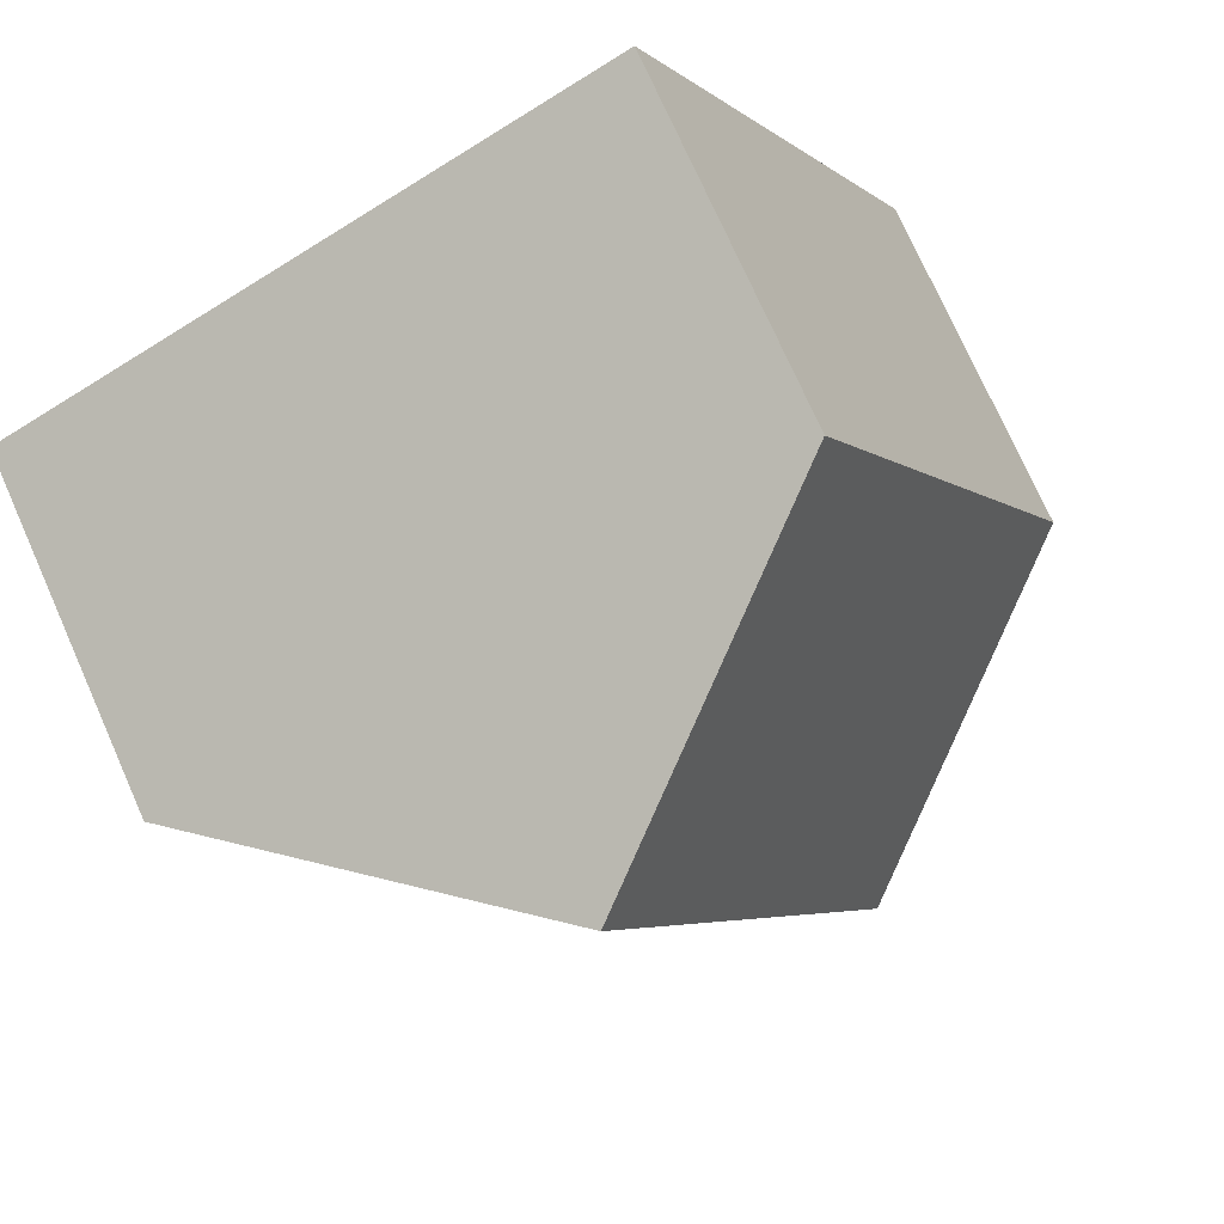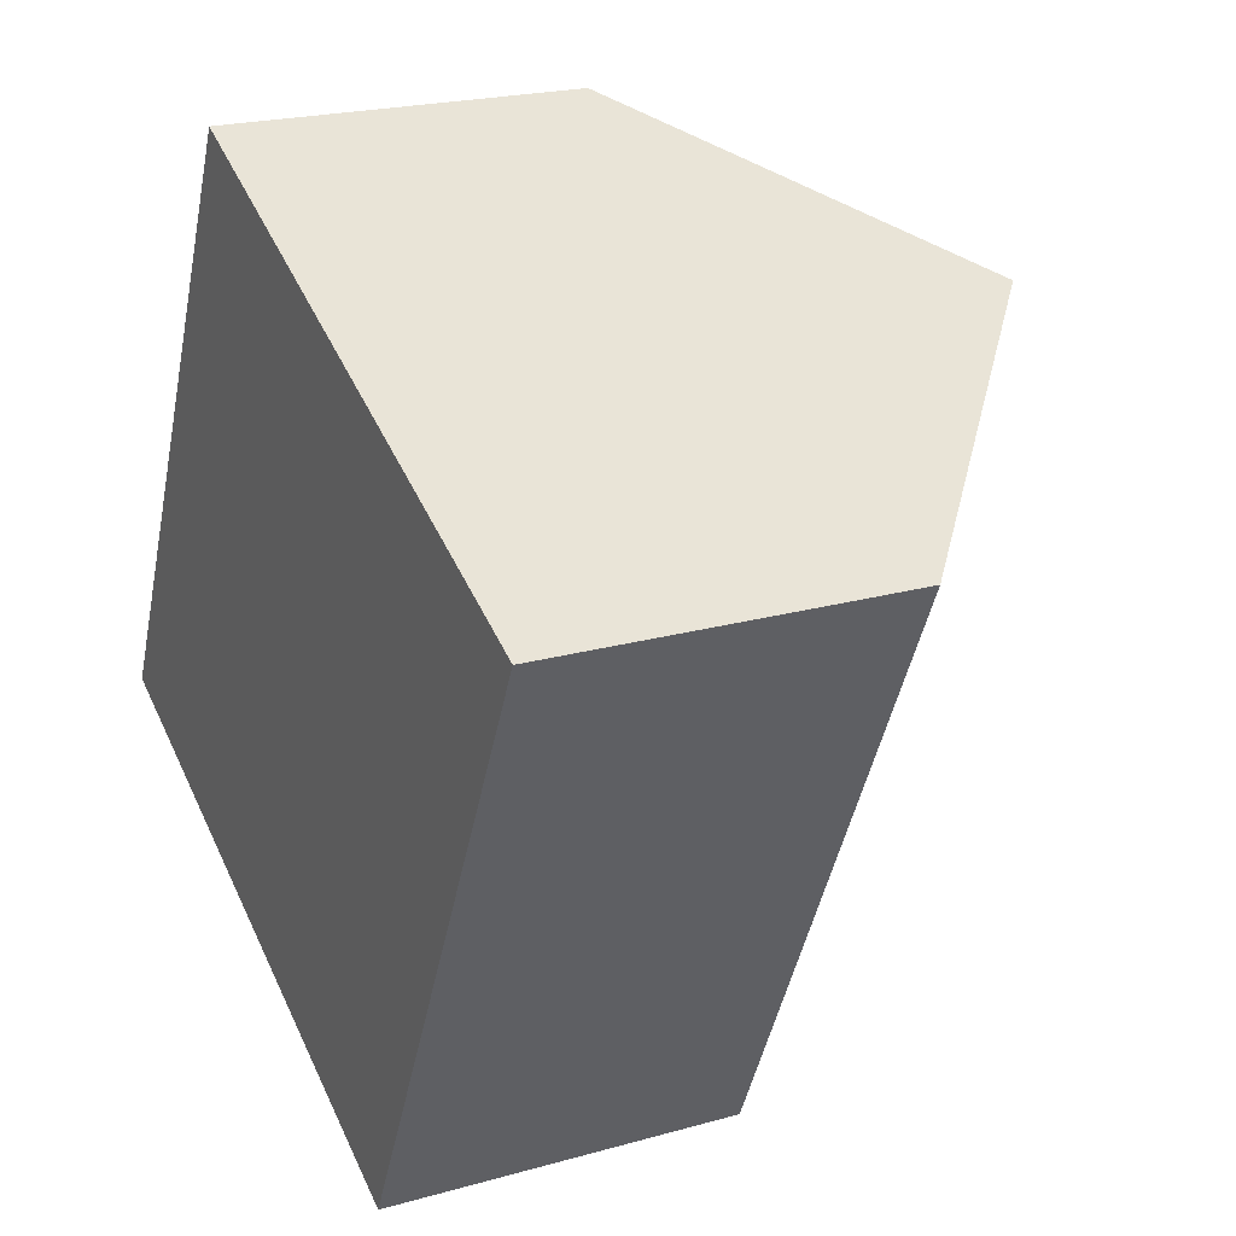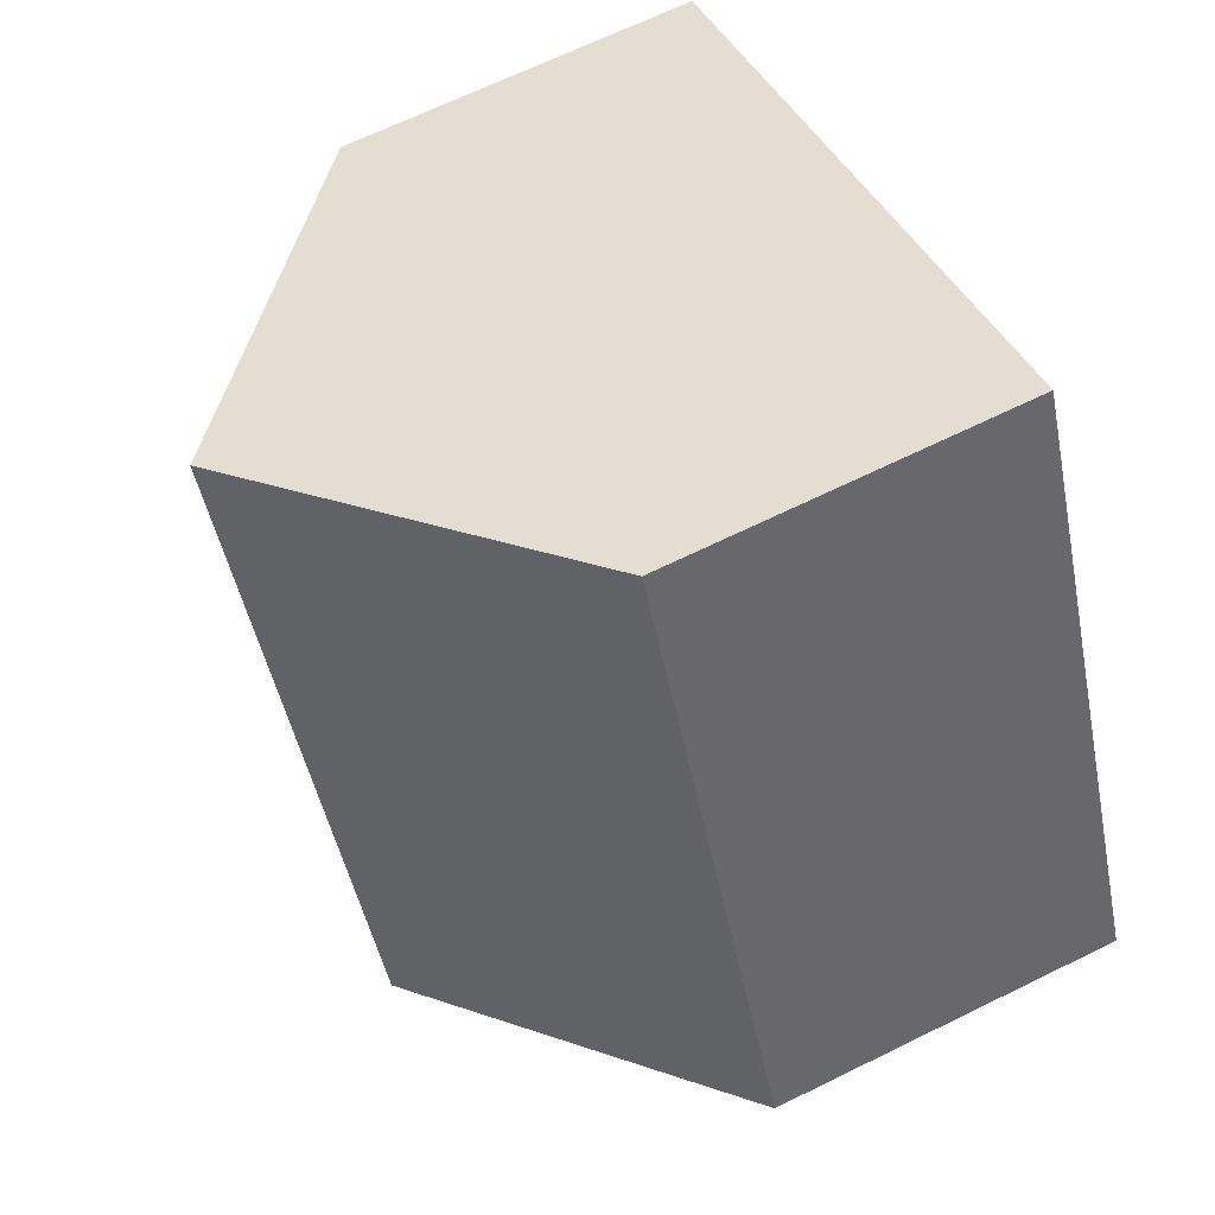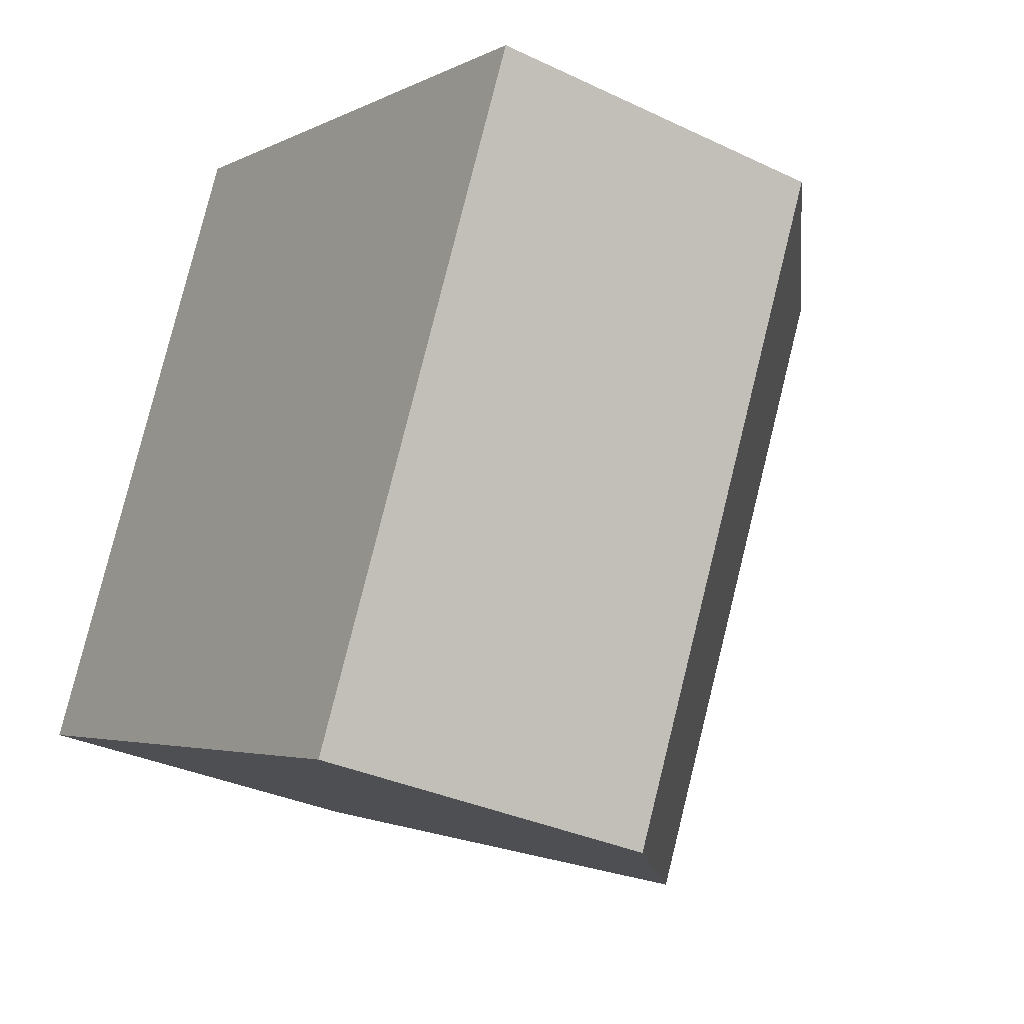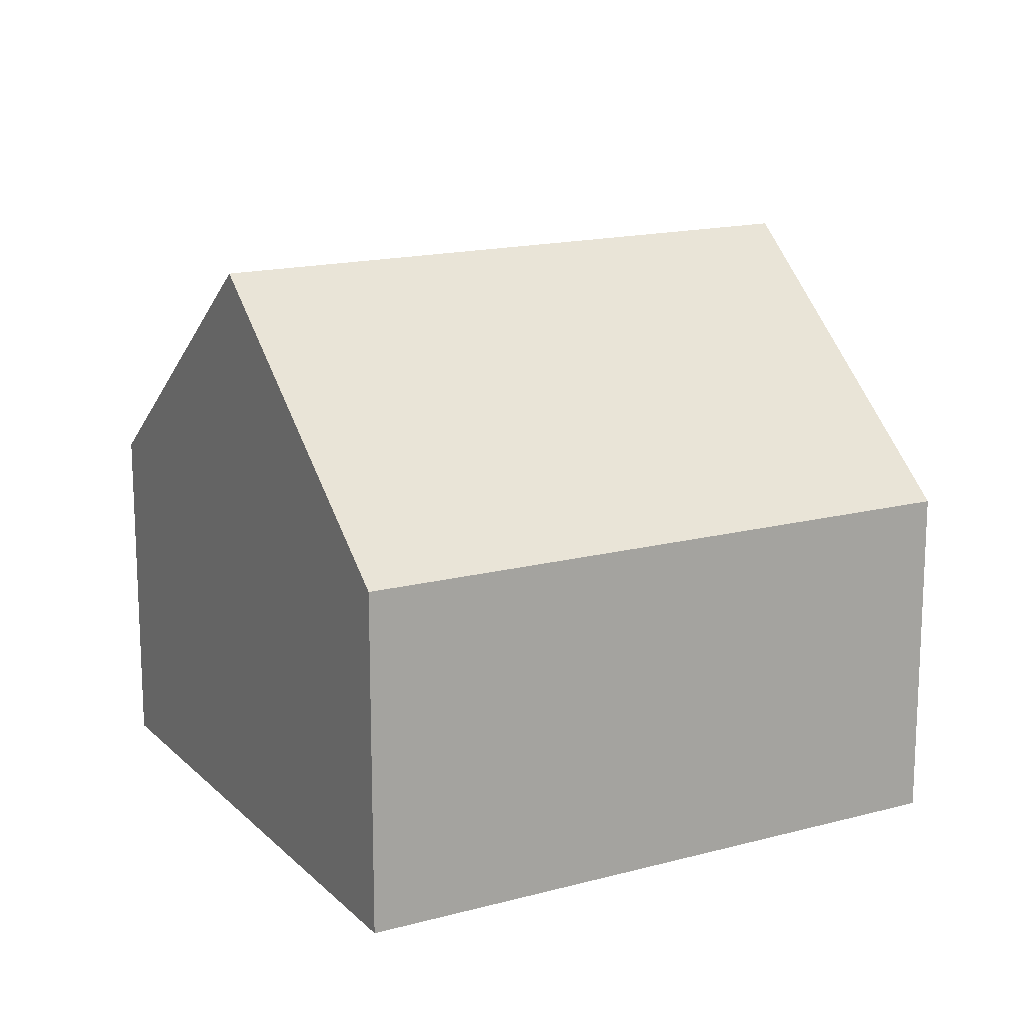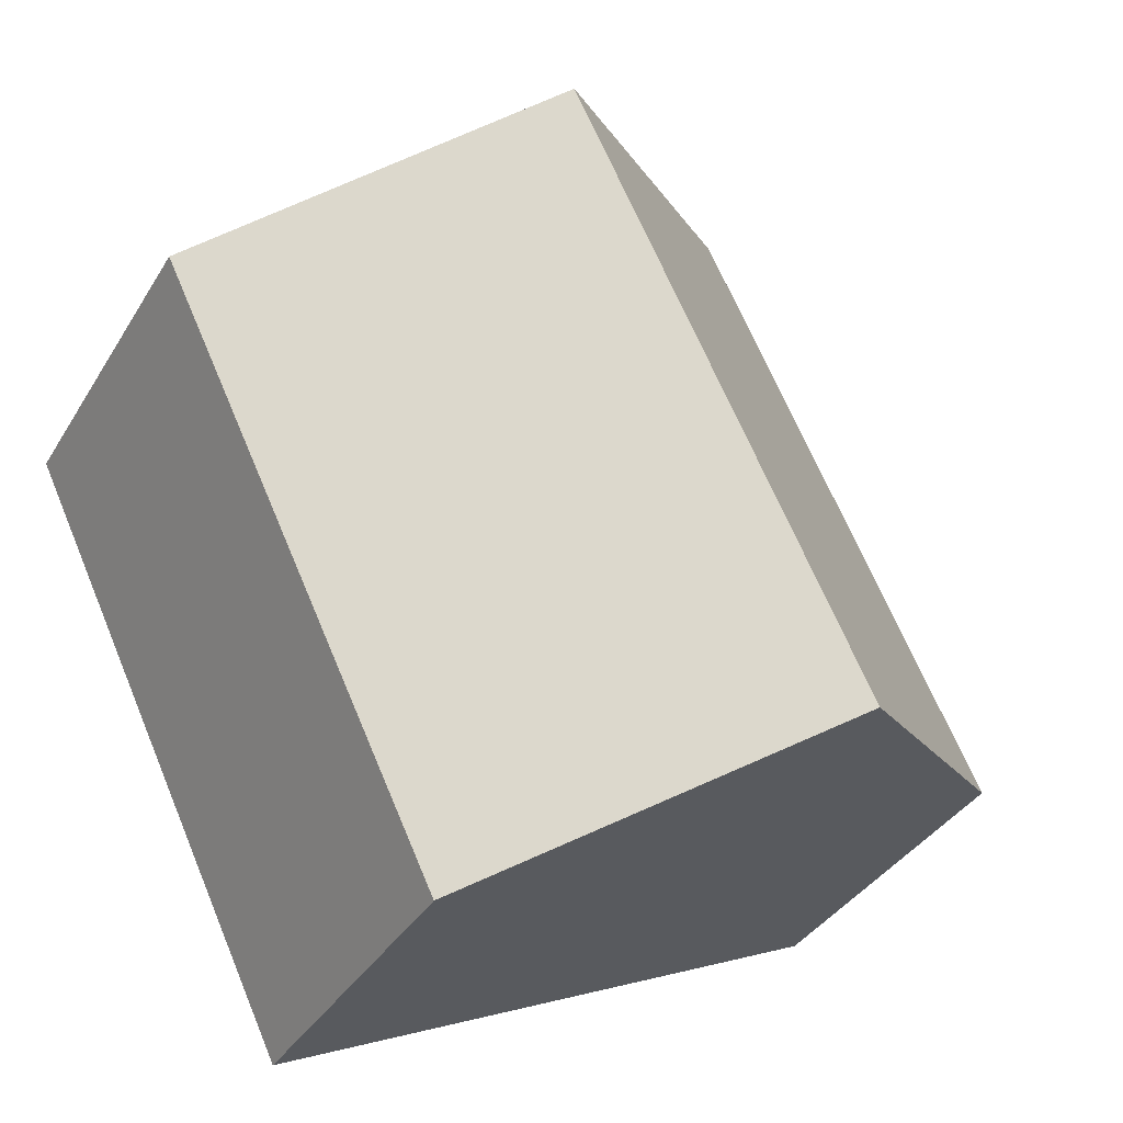
<metadata>
{"format":"obj","ext":"obj","renderer":"f3d","projection":"perspective","resolution":1024,"background":"white","views":[{"elev":74.9,"azim":156.0,"up":"+Z"},{"elev":21.5,"azim":63.4,"up":"+Z"},{"elev":67.2,"azim":-116.2,"up":"+Z"},{"elev":-32.1,"azim":56.1,"up":"+Z"},{"elev":15.9,"azim":-93.9,"up":"+Y"},{"elev":-36.4,"azim":152.5,"up":"+Z"}]}
</metadata>
<code>
v  3.681 7.601 -1.709
v  3.592 4.396 7.579
v  7.335 7.601 5.909
v  0.099 4.425 0.209
v  0 4.426 2.71e-16
v  7.372 4.418 -3.423
v  11.05 4.418 4.251
v  0 0 0
v  3.592 -4.641e-16 7.579
v  0.099 -1.28e-17 0.209
v  7.335 -3.618e-16 5.909
v  11.05 -2.603e-16 4.251
v  7.372 2.096e-16 -3.423
v  3.681 1.046e-16 -1.709
g defaultobject
f 1 2 3
f 2 1 4
f 4 1 5
f 6 3 7
f 3 6 1
f 8 4 5
f 4 8 2
f 2 8 9
f 9 8 10
f 9 3 2
f 3 9 7
f 7 9 11
f 7 11 12
f 12 6 7
f 6 12 13
f 6 5 1
f 5 6 8
f 8 6 14
f 14 6 13
f 10 11 9
f 11 10 8
f 11 8 14
f 11 14 12
f 12 14 13

</code>
